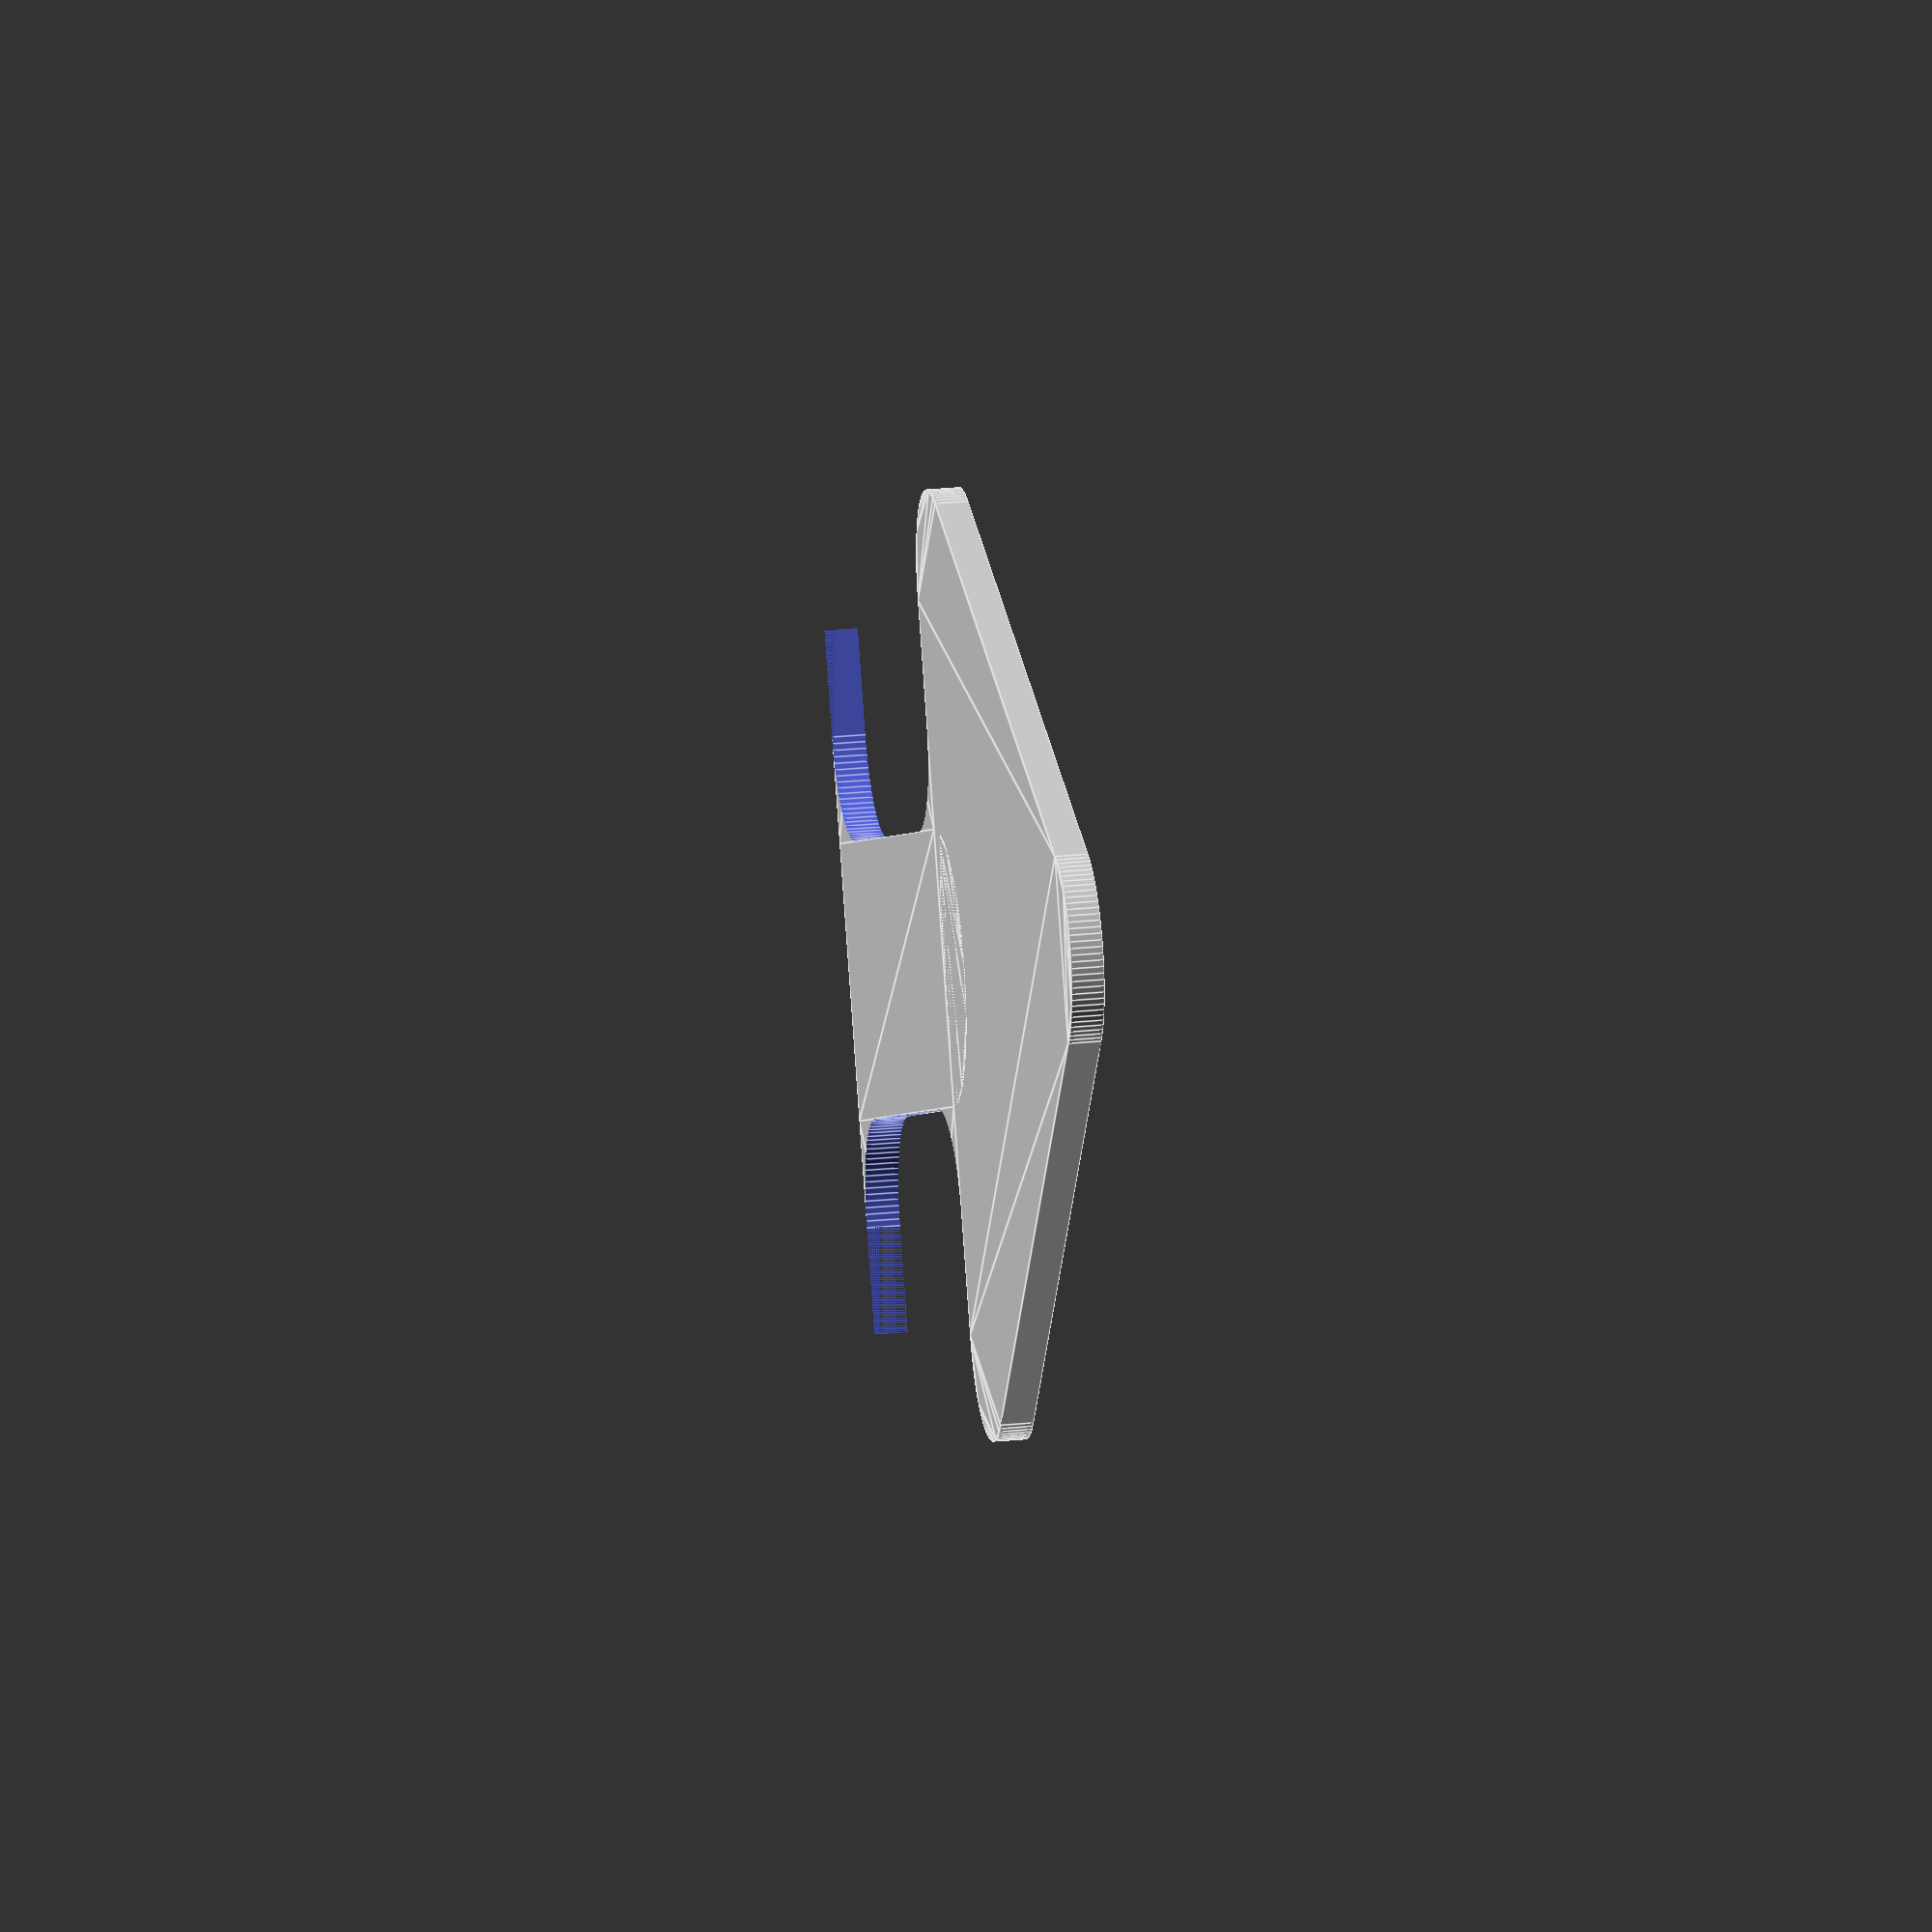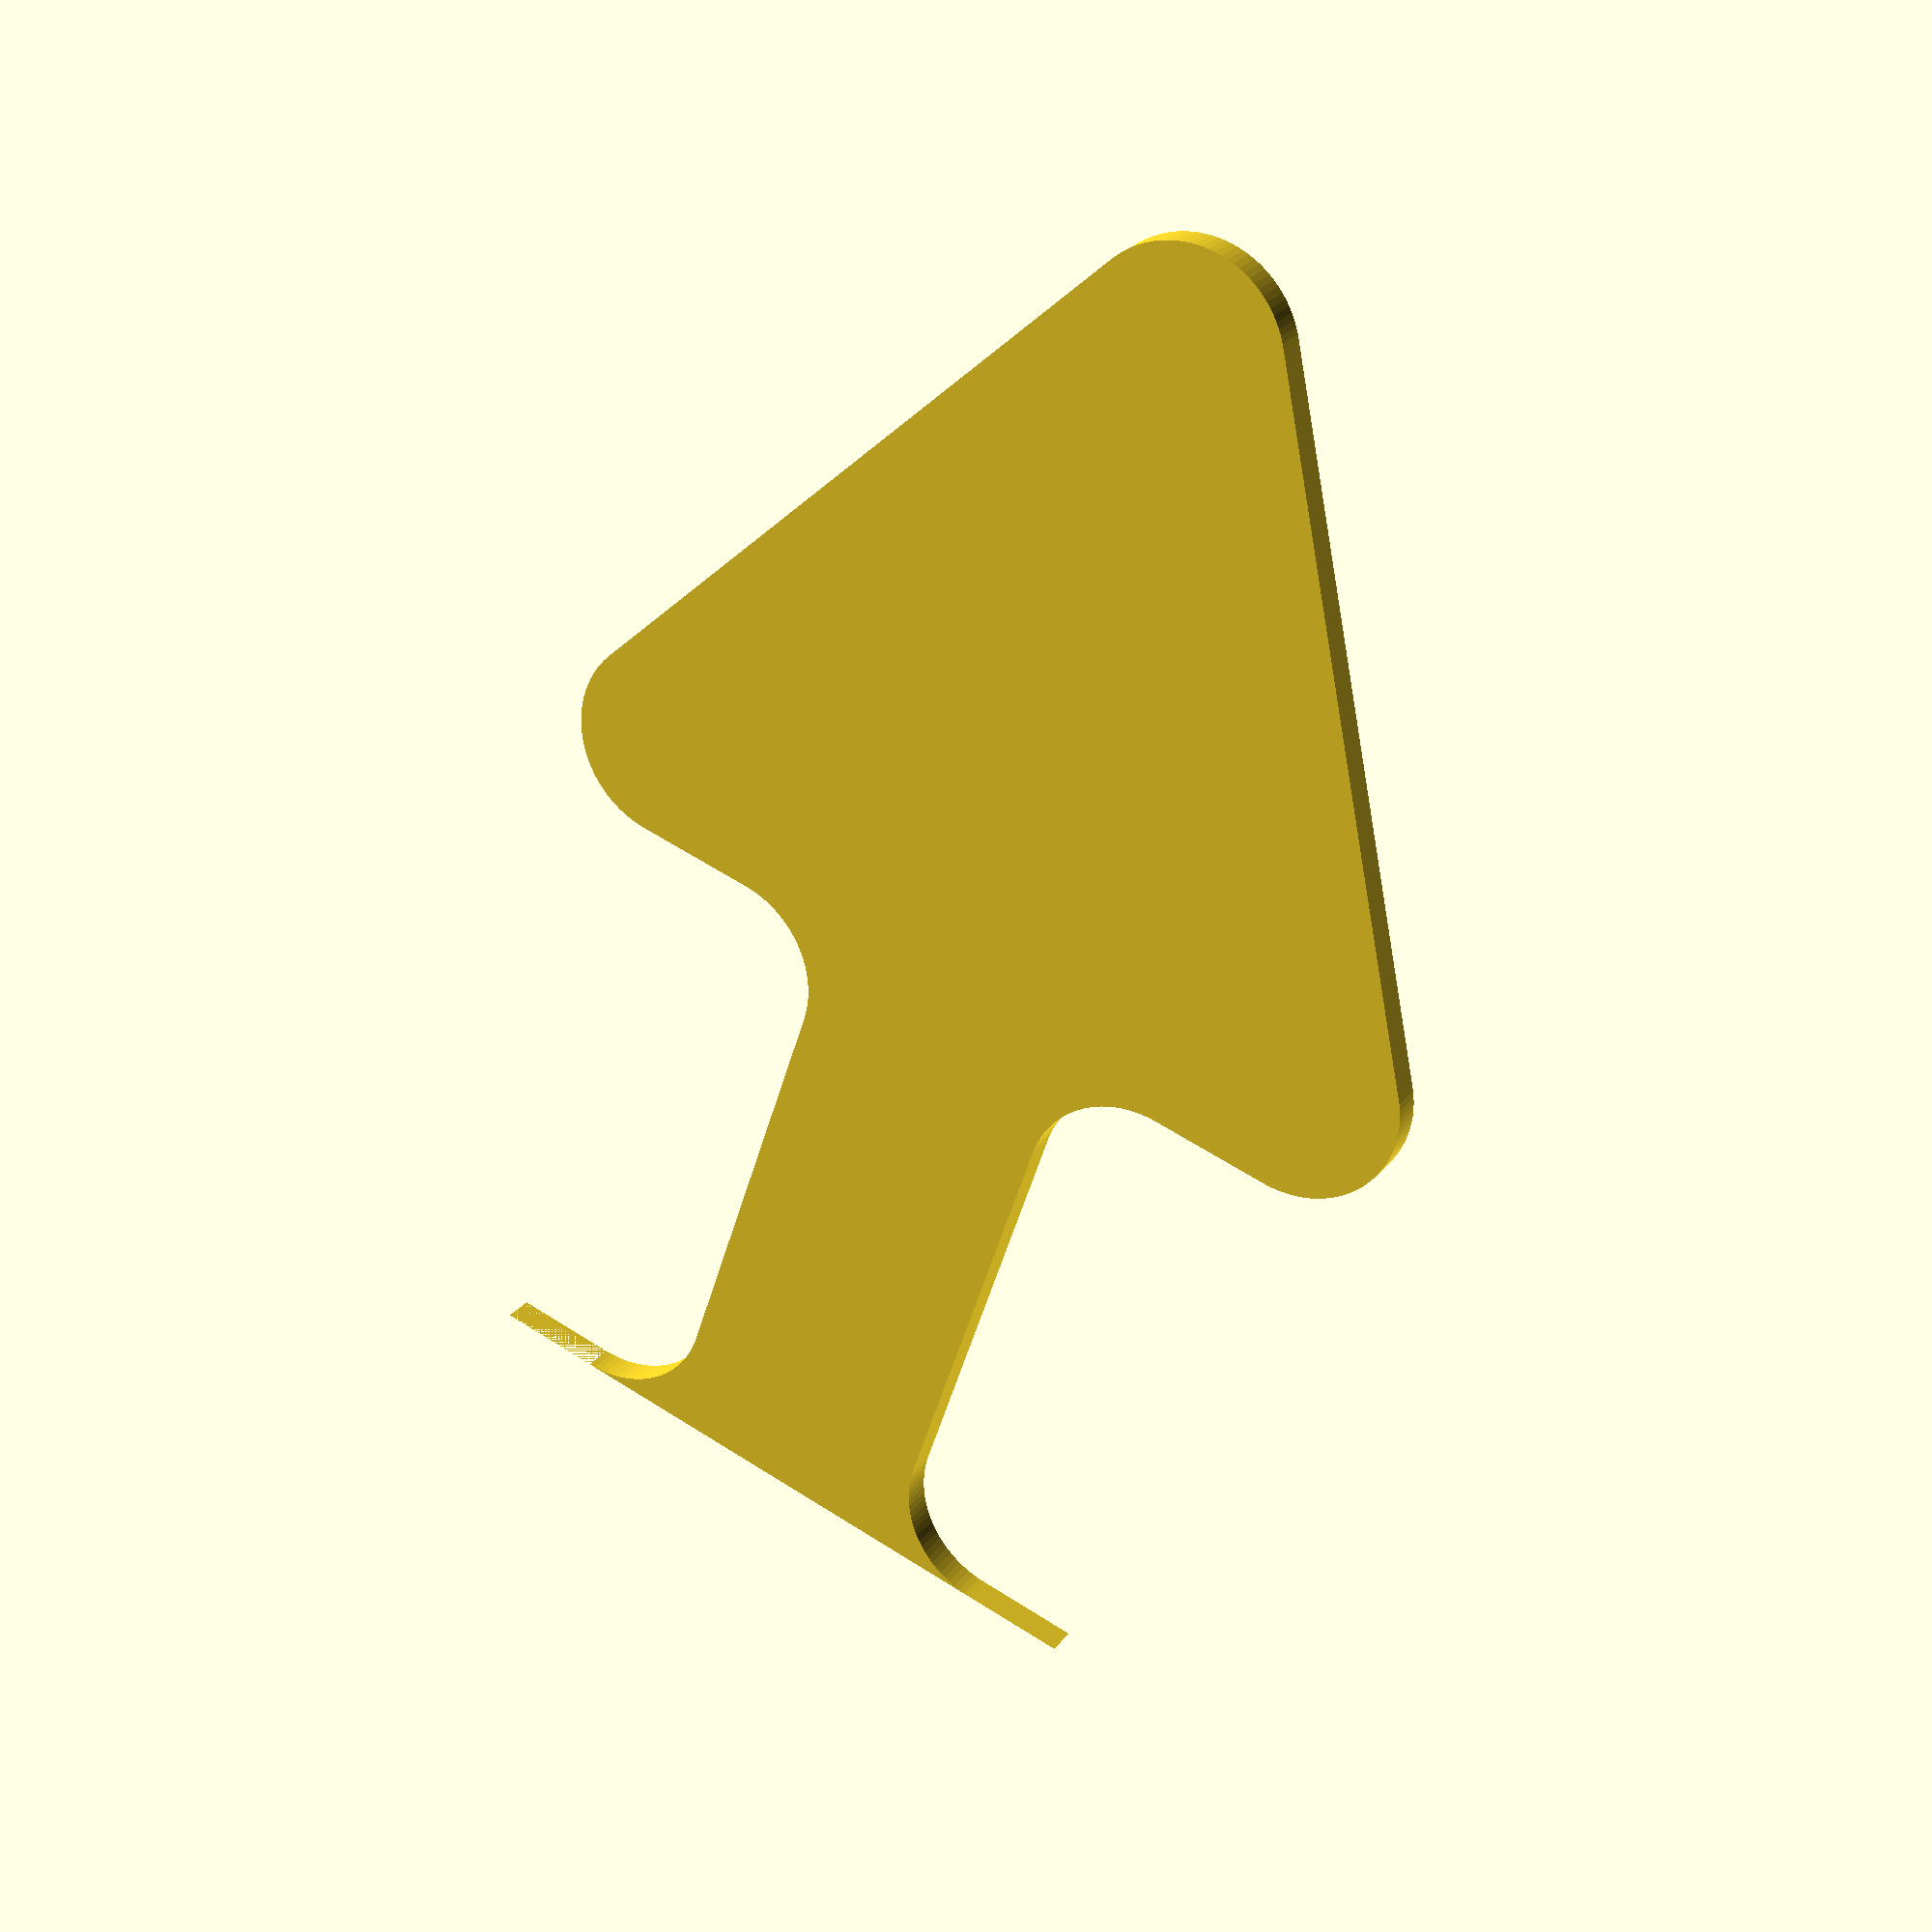
<openscad>
$fn = 100;
rr = 3.17;
shaft_width = rr * 1.3;
log_length = 6*rr;
triangle_base = 4*rr;
arrow_y_increment = triangle_base * 3;
joint_width = rr+log_length+triangle_base*sqrt(3);

module quarter_rounder(r) {
    translate([-r, r]) {
        difference() {
            difference() {
                square(r*2, center = true);
                circle(r);
            }
            translate([0, r]) square(r*2, center = true);
            translate([-r, 0]) square(r*2, center = true);
        }
    }
}


module log(r, l) {
    hull() {
        circle(r);
        translate([l, 0]) circle(r);
    }
}

module triangle(r, l) {
    hull() {
        for(a = [0, 120, 240]) {
            rotate([0, 0, a]) {
                translate([l, 0]) circle(r);
            }
        }
    }
}

module round_triangle_base() {
    translate([-rr*3, shaft_width]) quarter_rounder(rr);
    rotate([180, 0, 0]) translate([-rr*3, shaft_width]) quarter_rounder(rr);
}

module round_shaft_base() {
    translate([-log_length*2, 0]) rotate([0, 180, 0]) round_triangle_base();
}

module shaft() {
    translate([-log_length*1.5, 0]) log(shaft_width, log_length);
}

module arrow() {
    difference() {
        union() {
        triangle(rr, triangle_base);
        shaft();
        round_triangle_base();
        round_shaft_base();
        }
        translate([-log_length*1.5-shaft_width*2, -shaft_width]) square(shaft_width*2);
    }
}

module arrow_at_zero() {
    translate([log_length*1.5, 0]) arrow();
}

module arrows(count) {    
    for(y = [0 : arrow_y_increment : arrow_y_increment * (count - 1)]) {
        translate([0, y, 0]) arrow_at_zero();
    }
}

module centered_arrows(count, object_height) {
    total_length = arrow_y_increment * (count - 1) + triangle_base;
    y_offset = (object_height - total_length)/2 + triangle_base/2;
    translate([0, y_offset]) arrows(count);
}

arrow();
</openscad>
<views>
elev=155.3 azim=25.7 roll=279.4 proj=o view=edges
elev=155.7 azim=71.1 roll=332.1 proj=p view=wireframe
</views>
